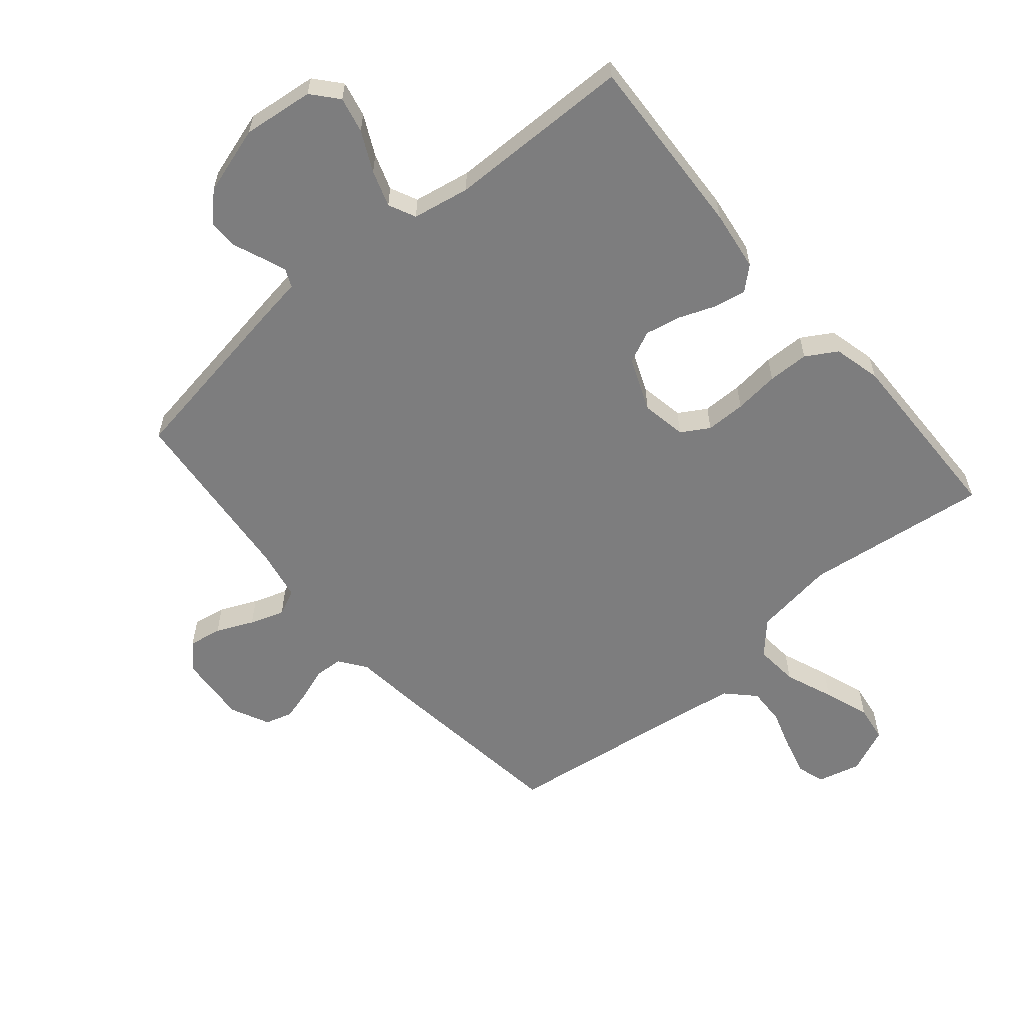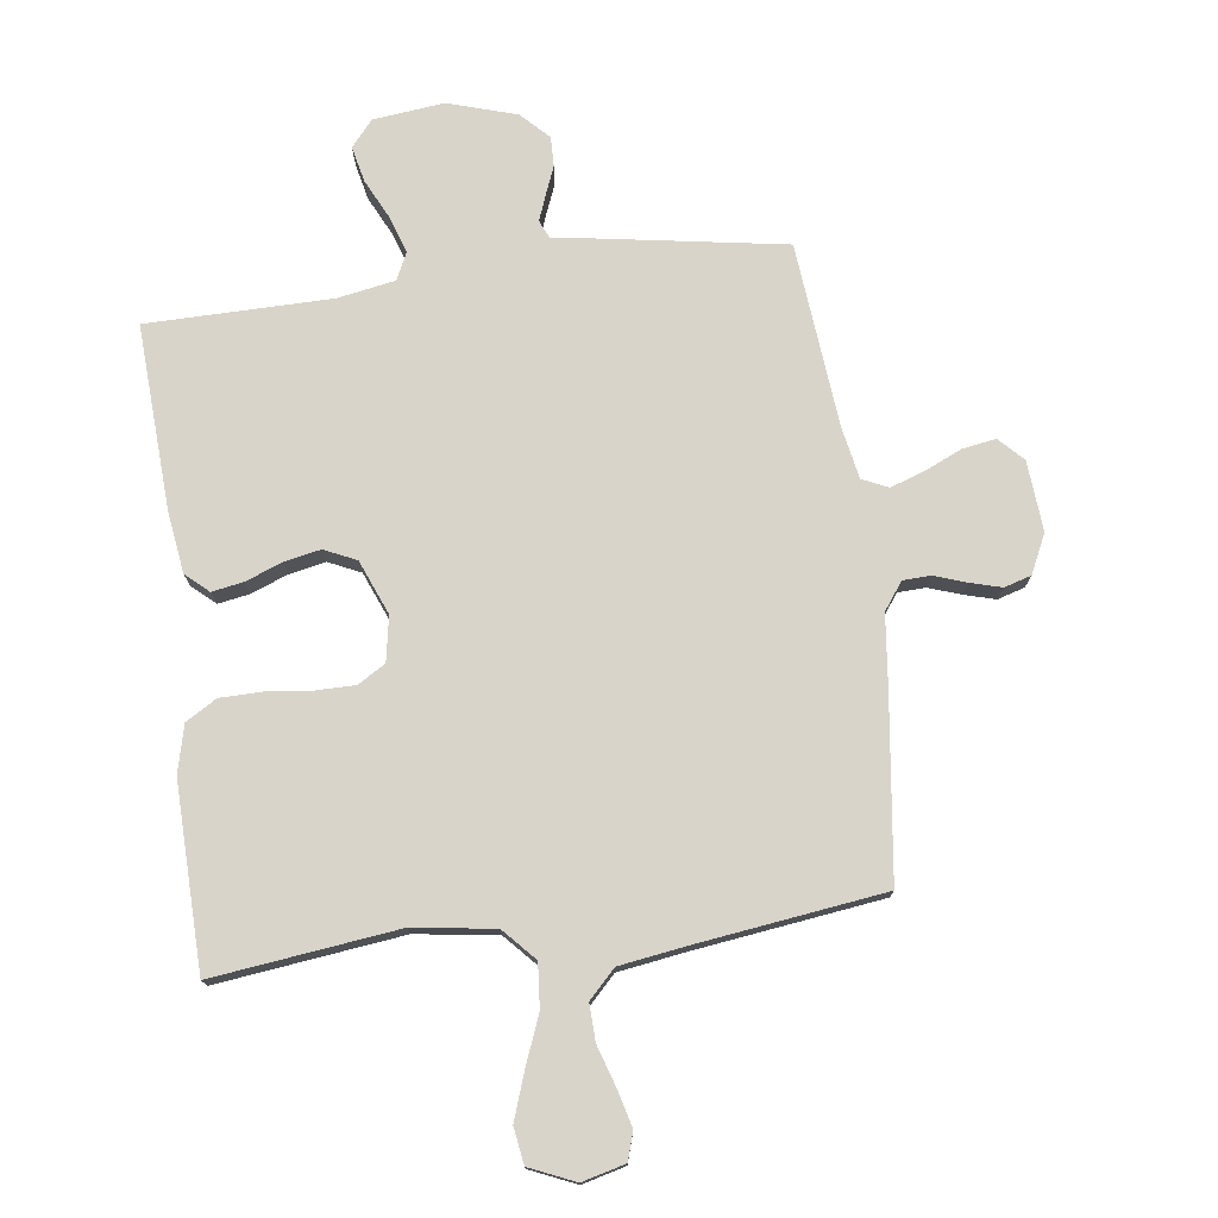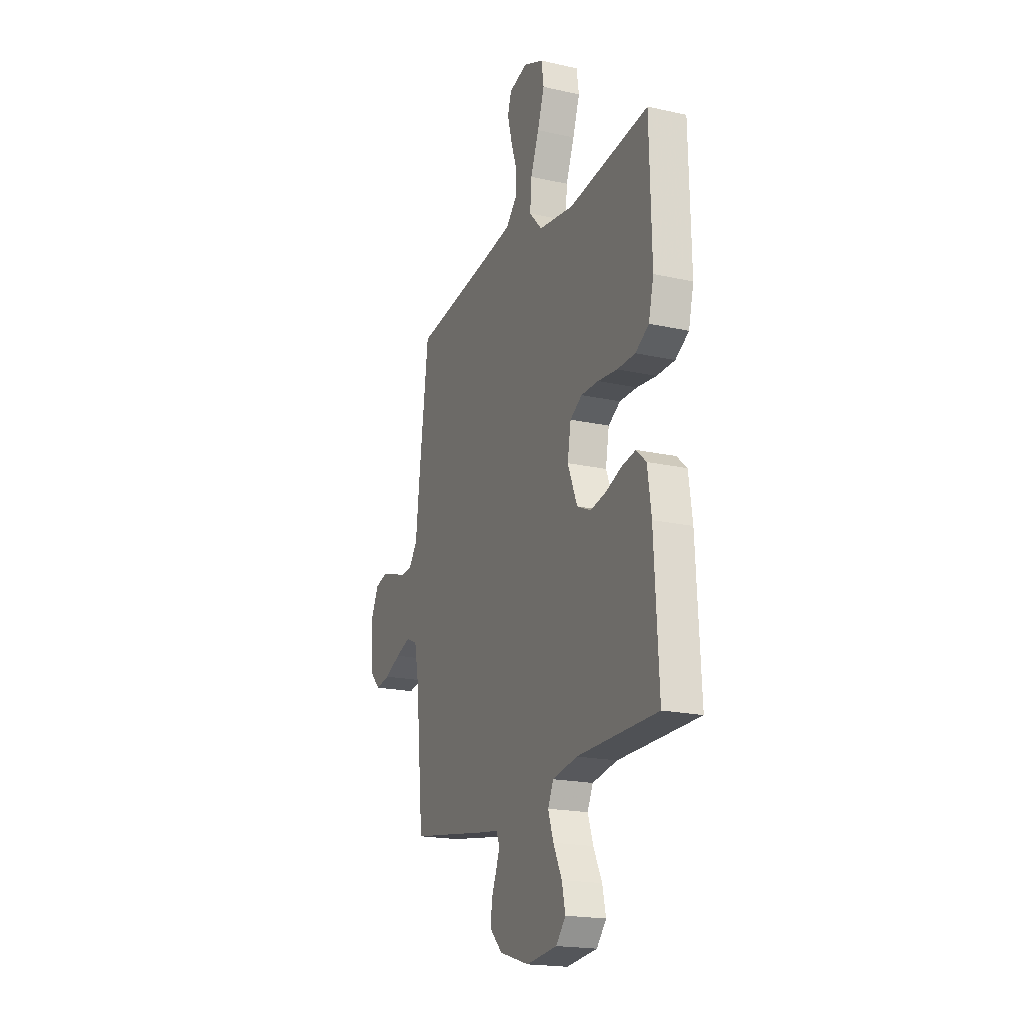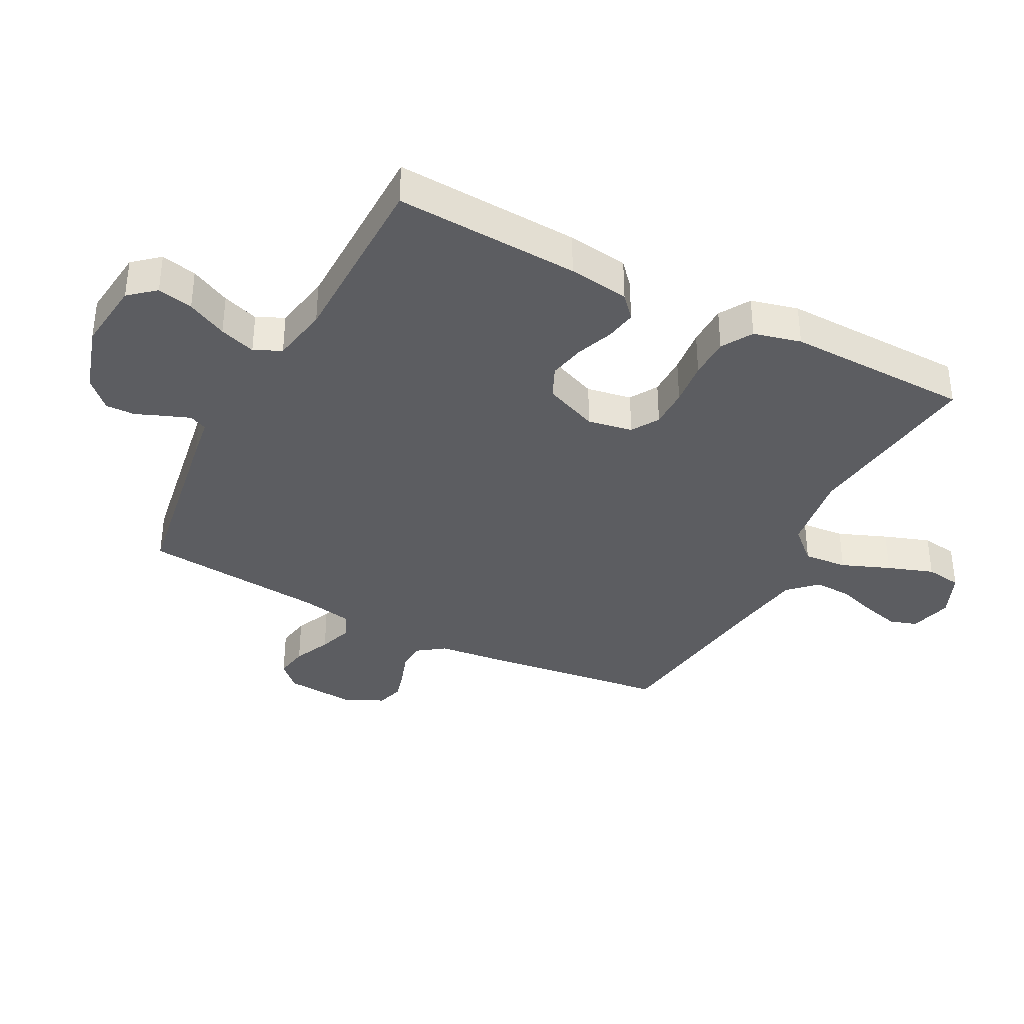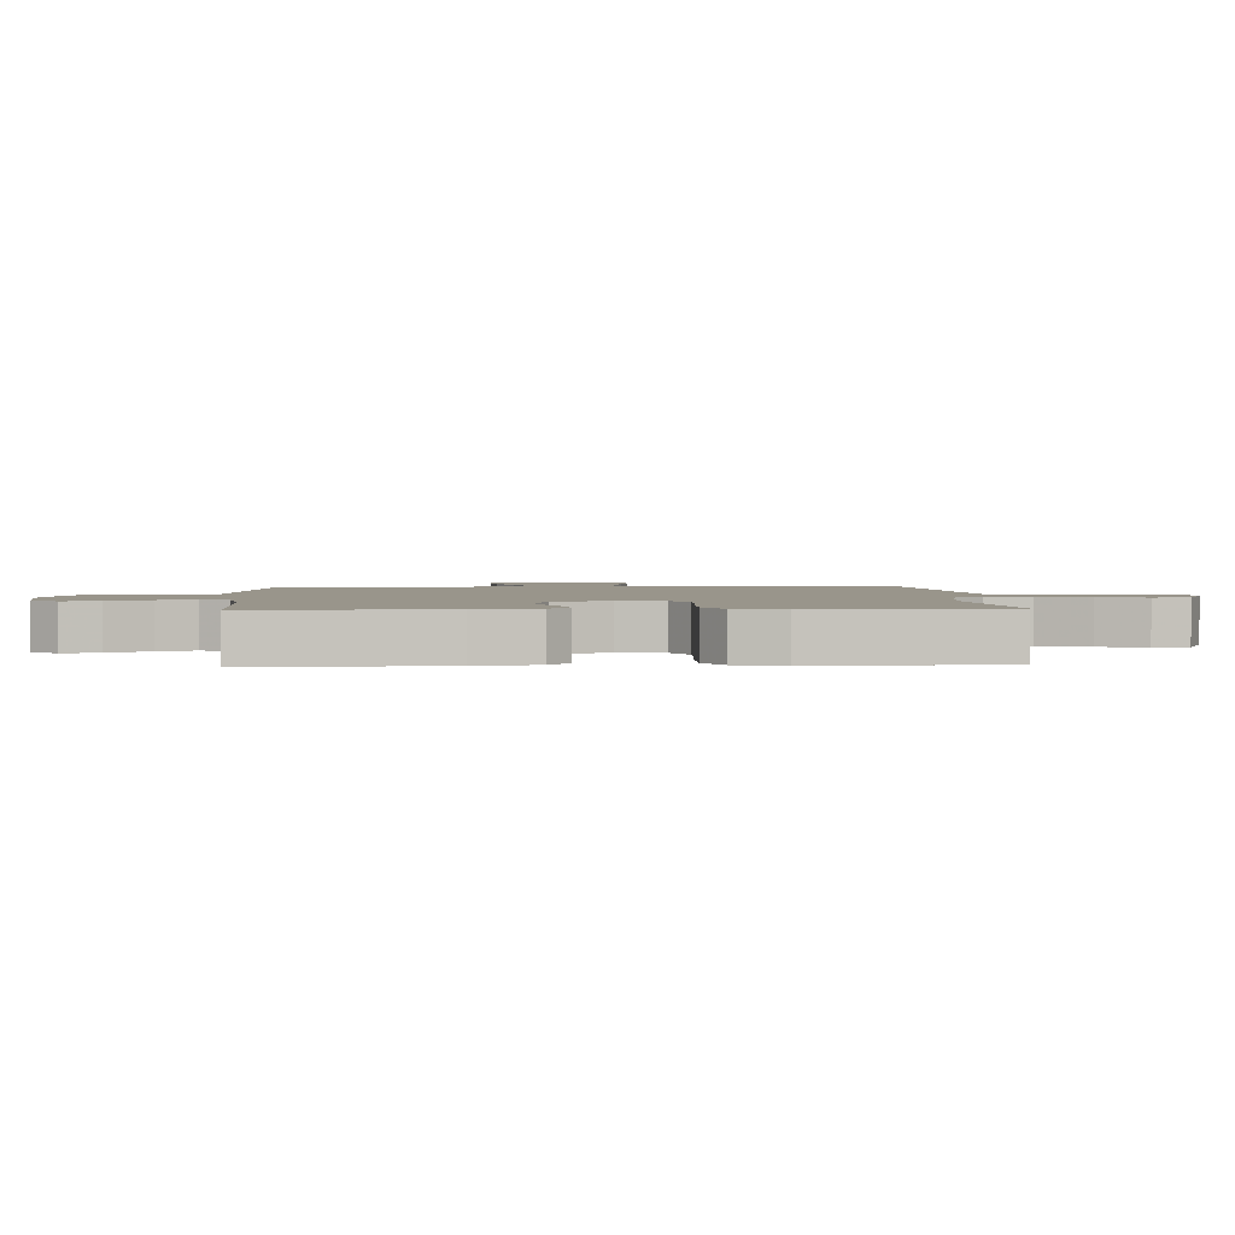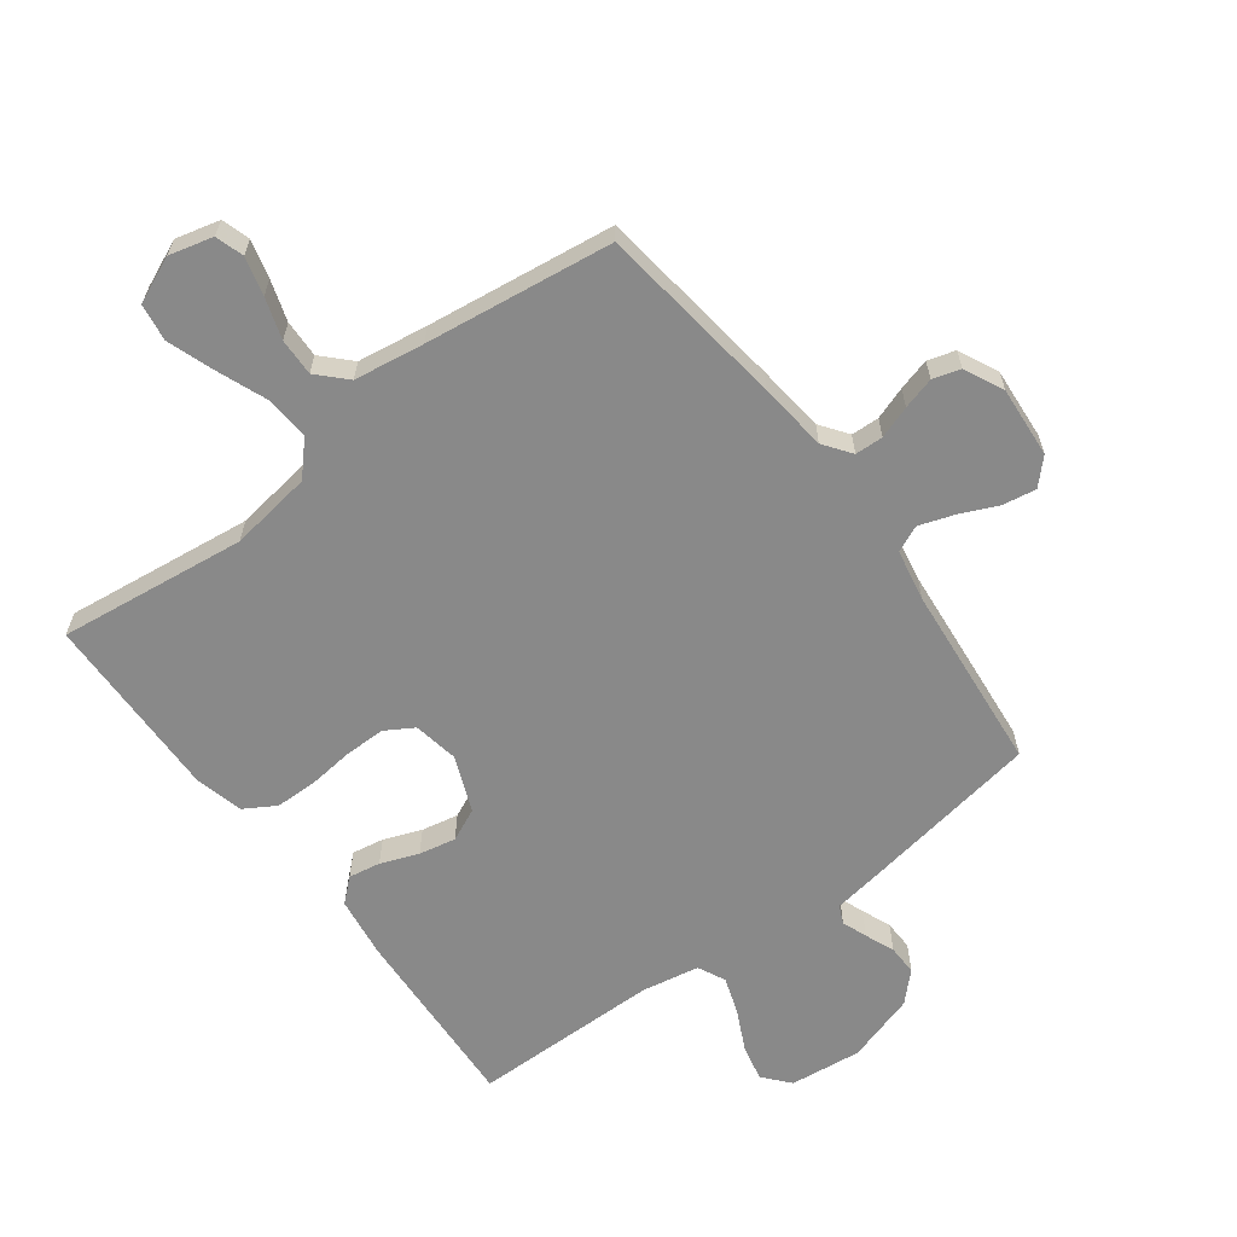
<metadata>
{"format":"obj","ext":"obj","renderer":"f3d","projection":"perspective","resolution":1024,"background":"white","views":[{"elev":-59.1,"azim":-139.8,"up":"+Y"},{"elev":75.6,"azim":-7.4,"up":"+Y"},{"elev":-19.5,"azim":-112.7,"up":"+Z"},{"elev":-36.6,"azim":-117.5,"up":"+Y"},{"elev":2.2,"azim":-93.4,"up":"+Y"},{"elev":-63.1,"azim":36.9,"up":"+Y"}]}
</metadata>
<code>
v -0.5 0.07 0.5
v -0.2 0.07 0.463
v -0.068 0.07 0.482
v -0.02 0.07 0.534
v -0.026 0.07 0.605
v -0.057 0.07 0.684
v -0.083 0.07 0.759
v -0.074 0.07 0.818
v 0 0.07 0.85
v 0.07 0.07 0.832
v 0.084 0.07 0.787
v 0.068 0.07 0.726
v 0.047 0.07 0.661
v 0.045 0.07 0.601
v 0.088 0.07 0.557
v 0.2 0.07 0.54
v 0.5 0.07 0.5
v 0.538 0.07 0.2
v 0.55 0.07 0.09
v 0.582 0.07 0.046
v 0.627 0.07 0.044
v 0.679 0.07 0.062
v 0.73 0.07 0.076
v 0.774 0.07 0.063
v 0.804 0.07 0
v 0.795 0.07 -0.114
v 0.757 0.07 -0.153
v 0.703 0.07 -0.144
v 0.643 0.07 -0.117
v 0.587 0.07 -0.098
v 0.545 0.07 -0.117
v 0.529 0.07 -0.2
v 0.5 0.07 -0.5
v 0.2 0.07 -0.549
v 0.133 0.07 -0.559
v 0.12 0.07 -0.588
v 0.135 0.07 -0.628
v 0.154 0.07 -0.675
v 0.155 0.07 -0.723
v 0.111 0.07 -0.767
v 0 0.07 -0.801
v -0.115 0.07 -0.788
v -0.151 0.07 -0.746
v -0.138 0.07 -0.688
v -0.106 0.07 -0.623
v -0.086 0.07 -0.564
v -0.107 0.07 -0.52
v -0.2 0.07 -0.503
v -0.5 0.07 -0.5
v -0.484 0.07 -0.2
v -0.47 0.07 -0.101
v -0.433 0.07 -0.068
v -0.382 0.07 -0.077
v -0.322 0.07 -0.1
v -0.263 0.07 -0.112
v -0.211 0.07 -0.088
v -0.175 0.07 0
v -0.188 0.07 0.073
v -0.233 0.07 0.1
v -0.298 0.07 0.1
v -0.371 0.07 0.092
v -0.438 0.07 0.093
v -0.488 0.07 0.123
v -0.507 0.07 0.2
v -0.5 0 0.5
v -0.2 0 0.463
v -0.068 0 0.482
v -0.02 0 0.534
v -0.026 0 0.605
v -0.057 0 0.684
v -0.083 0 0.759
v -0.074 0 0.818
v 0 0 0.85
v 0.07 0 0.832
v 0.084 0 0.787
v 0.068 0 0.726
v 0.047 0 0.661
v 0.045 0 0.601
v 0.088 0 0.557
v 0.2 0 0.54
v 0.5 0 0.5
v 0.538 0 0.2
v 0.55 0 0.09
v 0.582 0 0.046
v 0.627 0 0.044
v 0.679 0 0.062
v 0.73 0 0.076
v 0.774 0 0.063
v 0.804 0 0
v 0.795 0 -0.114
v 0.757 0 -0.153
v 0.703 0 -0.144
v 0.643 0 -0.117
v 0.587 0 -0.098
v 0.545 0 -0.117
v 0.529 0 -0.2
v 0.5 0 -0.5
v 0.2 0 -0.549
v 0.133 0 -0.559
v 0.12 0 -0.588
v 0.135 0 -0.628
v 0.154 0 -0.675
v 0.155 0 -0.723
v 0.111 0 -0.767
v 0 0 -0.801
v -0.115 0 -0.788
v -0.151 0 -0.746
v -0.138 0 -0.688
v -0.106 0 -0.623
v -0.086 0 -0.564
v -0.107 0 -0.52
v -0.2 0 -0.503
v -0.5 0 -0.5
v -0.484 0 -0.2
v -0.47 0 -0.101
v -0.433 0 -0.068
v -0.382 0 -0.077
v -0.322 0 -0.1
v -0.263 0 -0.112
v -0.211 0 -0.088
v -0.175 0 0
v -0.188 0 0.073
v -0.233 0 0.1
v -0.298 0 0.1
v -0.371 0 0.092
v -0.438 0 0.093
v -0.488 0 0.123
v -0.507 0 0.2
f 63 64 1 2
f 60 61 62 63
f 59 60 63 2
f 58 59 2 3
f 57 58 3 4
f 51 52 53 54
f 51 54 55
f 48 49 50 51
f 47 48 51 55
f 46 47 55 56
f 42 43 44 45
f 42 45 46
f 41 42 46
f 37 38 39 40
f 36 37 40 41
f 35 36 41 46
f 32 33 34 35
f 31 32 35 46
f 26 27 28 29
f 26 29 30
f 25 26 30
f 24 25 30
f 21 22 23 24
f 21 24 30 31
f 16 17 18 19
f 15 16 19 20
f 14 15 20
f 10 11 12 13
f 8 9 10 13
f 8 13 14
f 5 6 7 8
f 5 8 14
f 4 5 14 20
f 31 46 56 57
f 20 21 31 57
f 4 20 57
f 66 65 128 127
f 127 126 125 124
f 66 127 124 123
f 67 66 123 122
f 68 67 122 121
f 118 117 116 115
f 119 118 115
f 115 114 113 112
f 119 115 112 111
f 120 119 111 110
f 109 108 107 106
f 110 109 106
f 110 106 105
f 104 103 102 101
f 105 104 101 100
f 110 105 100 99
f 99 98 97 96
f 110 99 96 95
f 93 92 91 90
f 94 93 90
f 94 90 89
f 94 89 88
f 88 87 86 85
f 95 94 88 85
f 83 82 81 80
f 84 83 80 79
f 84 79 78
f 77 76 75 74
f 77 74 73 72
f 78 77 72
f 72 71 70 69
f 78 72 69
f 84 78 69 68
f 121 120 110 95
f 121 95 85 84
f 121 84 68
f 1 65 66 2
f 2 66 67 3
f 3 67 68 4
f 4 68 69 5
f 5 69 70 6
f 6 70 71 7
f 7 71 72 8
f 8 72 73 9
f 9 73 74 10
f 10 74 75 11
f 11 75 76 12
f 12 76 77 13
f 13 77 78 14
f 14 78 79 15
f 15 79 80 16
f 16 80 81 17
f 17 81 82 18
f 18 82 83 19
f 19 83 84 20
f 20 84 85 21
f 21 85 86 22
f 22 86 87 23
f 23 87 88 24
f 24 88 89 25
f 25 89 90 26
f 26 90 91 27
f 27 91 92 28
f 28 92 93 29
f 29 93 94 30
f 30 94 95 31
f 31 95 96 32
f 32 96 97 33
f 33 97 98 34
f 34 98 99 35
f 35 99 100 36
f 36 100 101 37
f 37 101 102 38
f 38 102 103 39
f 39 103 104 40
f 40 104 105 41
f 41 105 106 42
f 42 106 107 43
f 43 107 108 44
f 44 108 109 45
f 45 109 110 46
f 46 110 111 47
f 47 111 112 48
f 48 112 113 49
f 49 113 114 50
f 50 114 115 51
f 51 115 116 52
f 52 116 117 53
f 53 117 118 54
f 54 118 119 55
f 55 119 120 56
f 56 120 121 57
f 57 121 122 58
f 58 122 123 59
f 59 123 124 60
f 60 124 125 61
f 61 125 126 62
f 62 126 127 63
f 63 127 128 64
f 64 128 65 1

</code>
